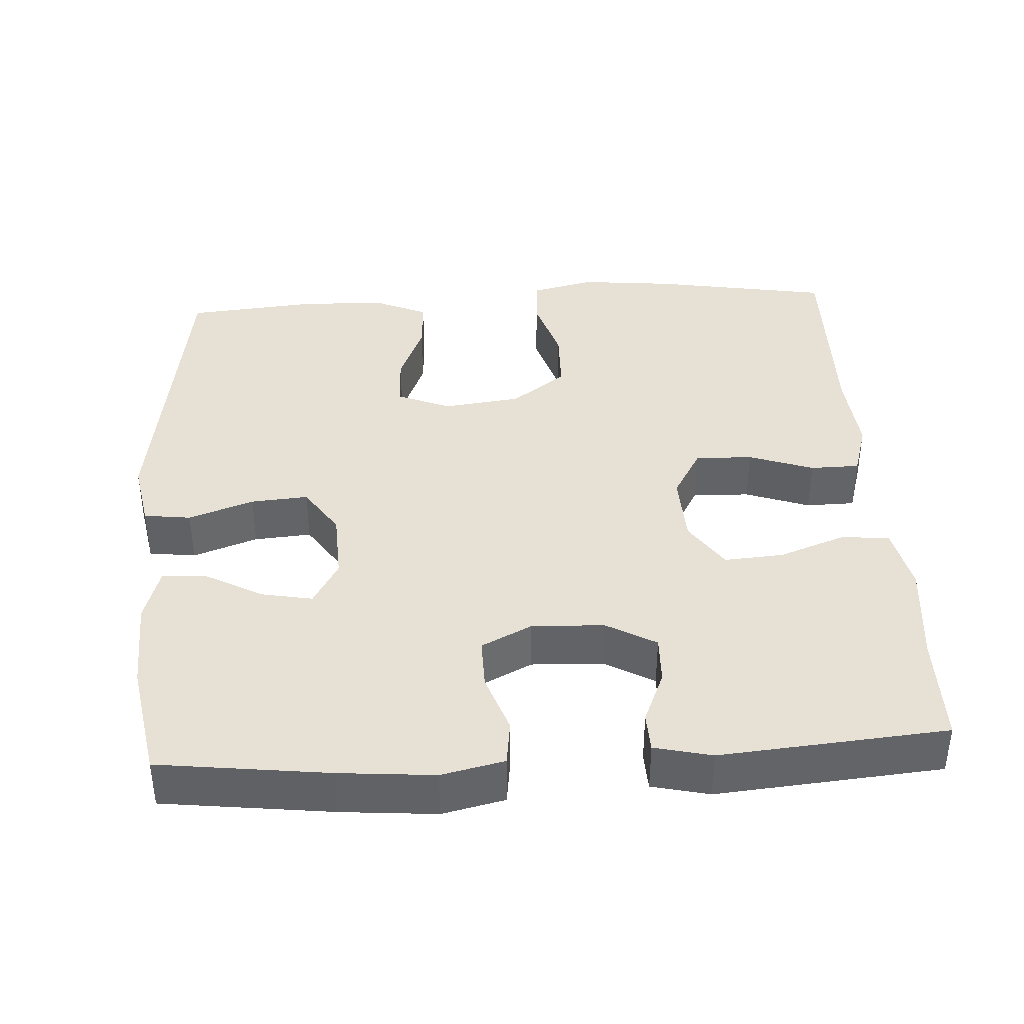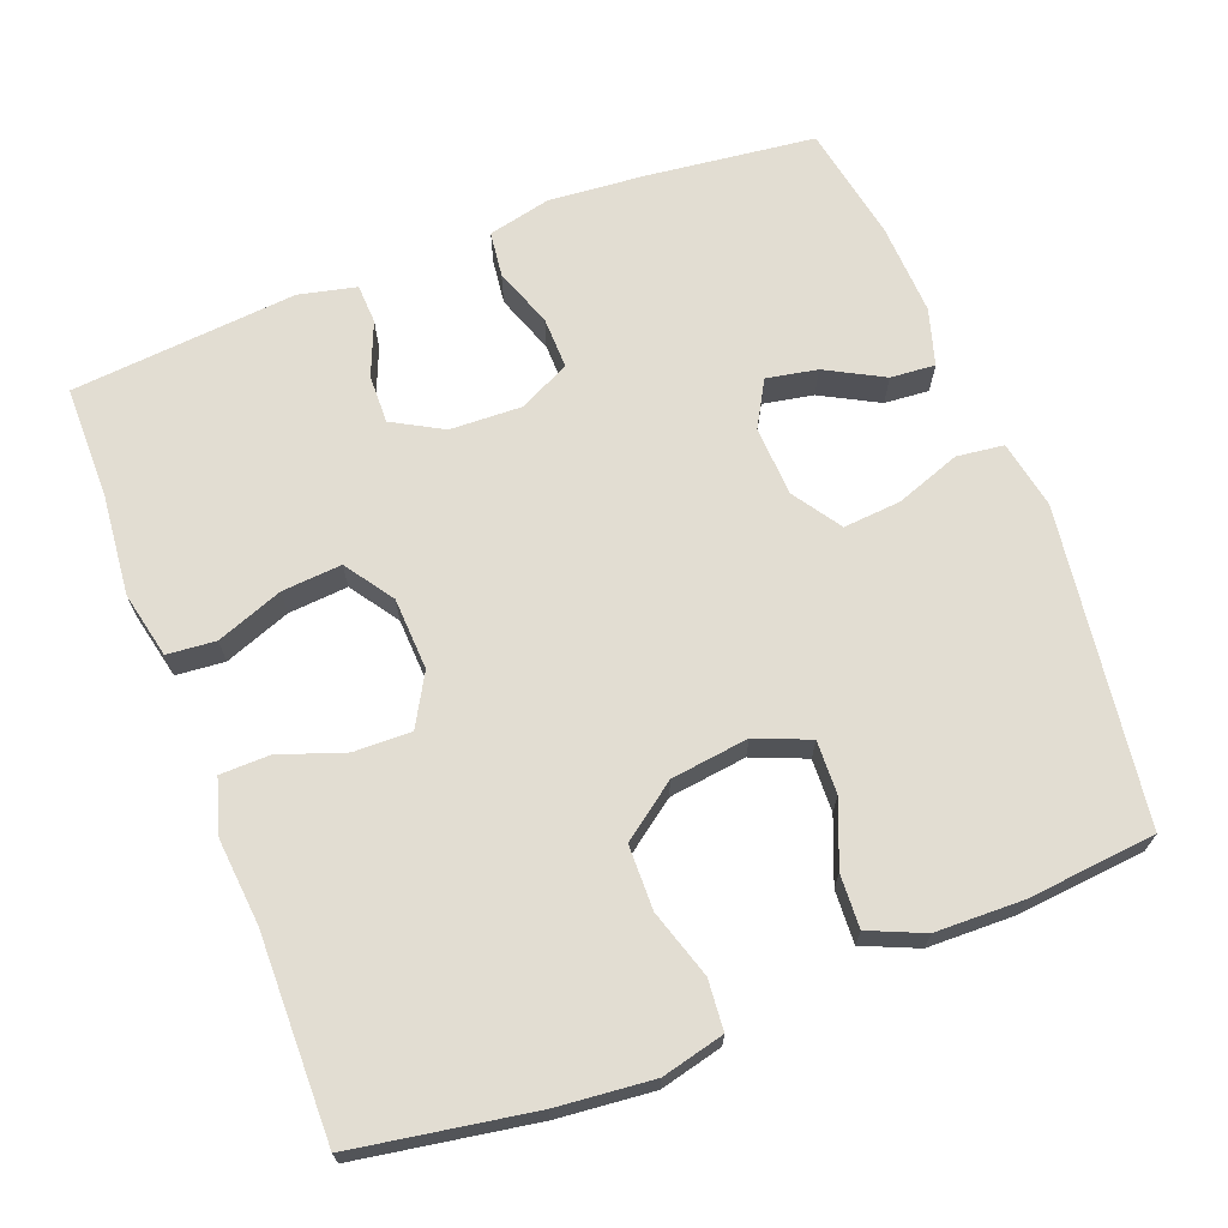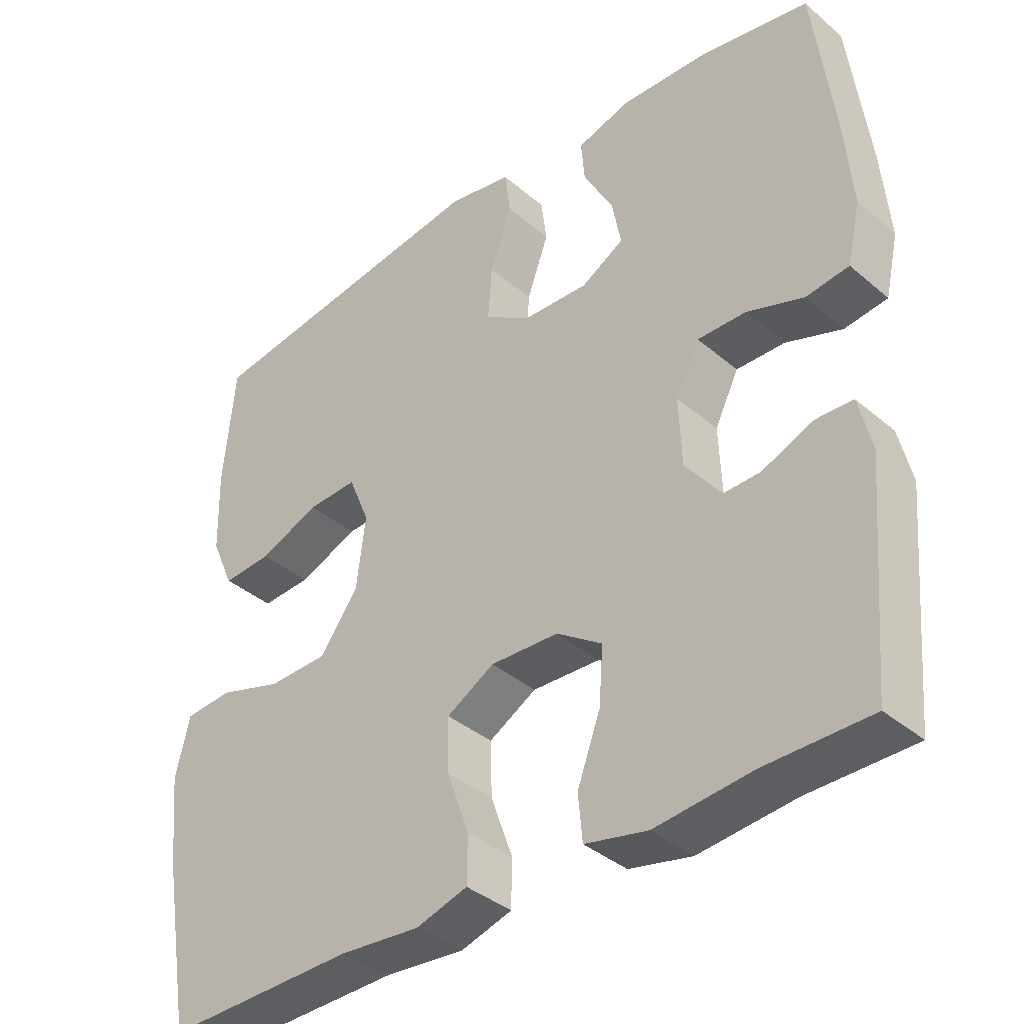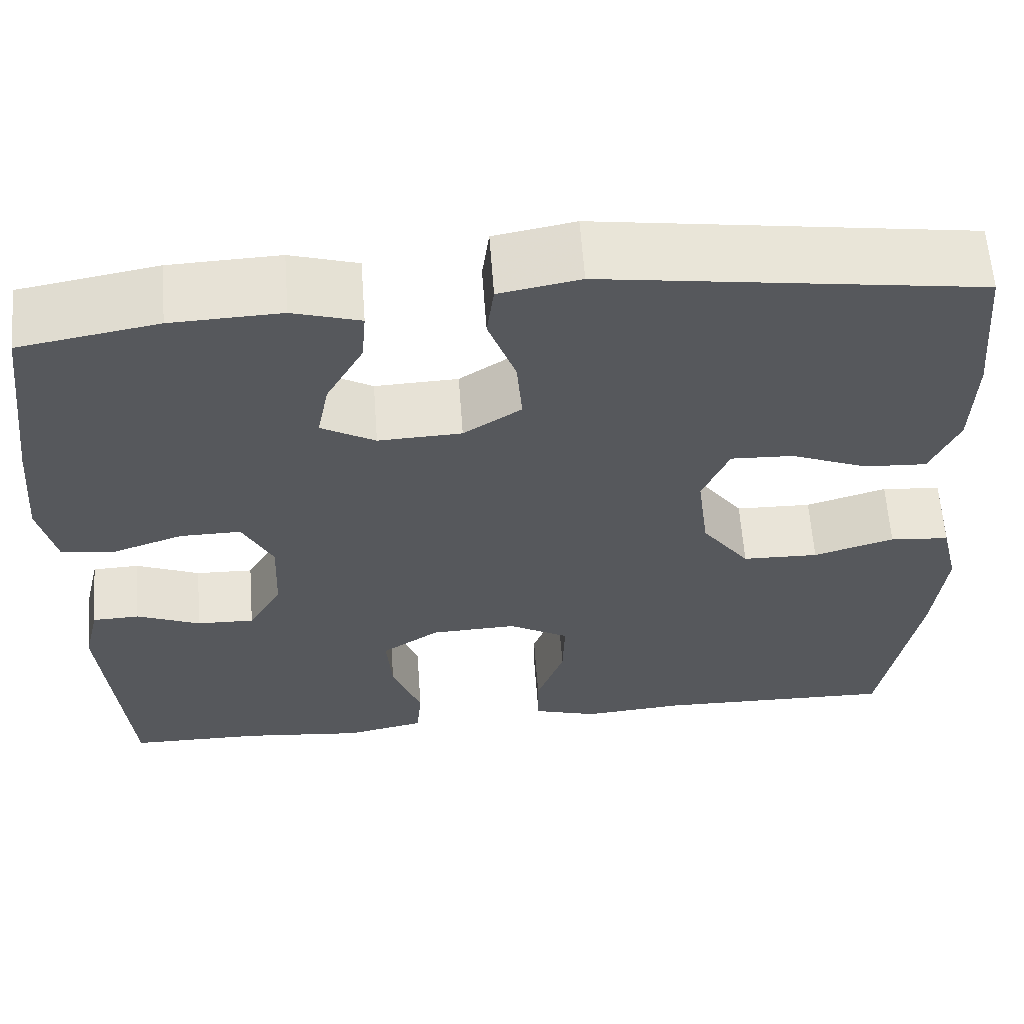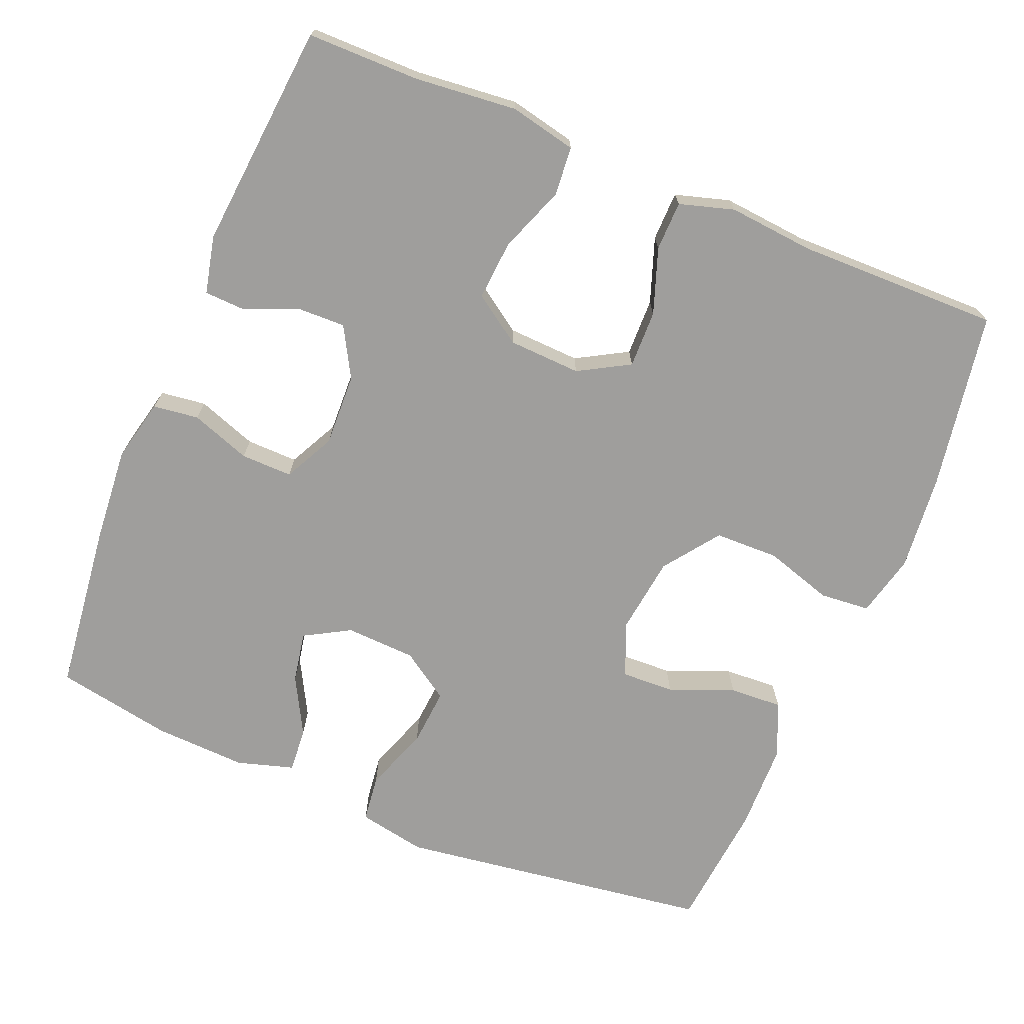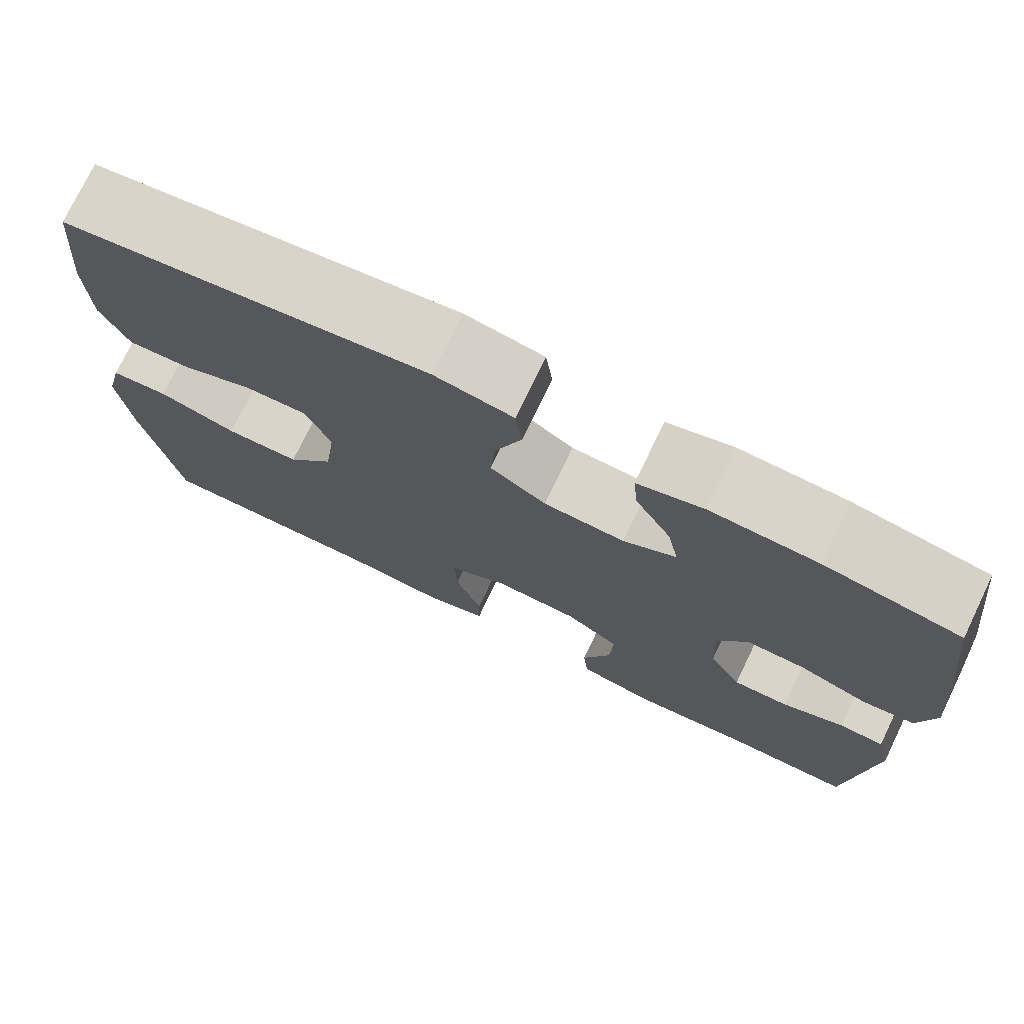
<metadata>
{"format":"obj","ext":"obj","renderer":"f3d","projection":"perspective","resolution":1024,"background":"white","views":[{"elev":39.2,"azim":86.6,"up":"+Y"},{"elev":68.2,"azim":-111.3,"up":"+Y"},{"elev":-37.7,"azim":42.8,"up":"+Z"},{"elev":61.4,"azim":175.8,"up":"+Z"},{"elev":-71.0,"azim":157.3,"up":"+Y"},{"elev":75.4,"azim":25.7,"up":"+Z"}]}
</metadata>
<code>
v -0.5 0.07 -0.5
v -0.541 0.07 -0.262
v -0.554 0.07 -0.134
v -0.534 0.07 -0.05
v -0.467 0.07 -0.044
v -0.376 0.07 -0.072
v -0.29 0.07 -0.07
v -0.236 0.07 0.004
v -0.223 0.07 0.108
v -0.253 0.07 0.18
v -0.324 0.07 0.177
v -0.41 0.07 0.142
v -0.481 0.07 0.138
v -0.513 0.07 0.211
v -0.516 0.07 0.328
v -0.5 0.07 0.5
v -0.078 0.07 0.561
v 0.013 0.07 0.544
v 0.021 0.07 0.481
v -0.01 0.07 0.394
v -0.016 0.07 0.317
v 0.049 0.07 0.274
v 0.143 0.07 0.27
v 0.204 0.07 0.305
v 0.191 0.07 0.373
v 0.149 0.07 0.45
v 0.144 0.07 0.51
v 0.22 0.07 0.533
v 0.344 0.07 0.528
v 0.5 0.07 0.5
v 0.528 0.07 0.273
v 0.539 0.07 0.145
v 0.52 0.07 0.061
v 0.459 0.07 0.053
v 0.379 0.07 0.081
v 0.31 0.07 0.082
v 0.276 0.07 0.014
v 0.28 0.07 -0.083
v 0.318 0.07 -0.15
v 0.383 0.07 -0.148
v 0.455 0.07 -0.118
v 0.508 0.07 -0.12
v 0.526 0.07 -0.197
v 0.5 0.07 -0.5
v 0.35 0.07 -0.501
v 0.213 0.07 -0.515
v 0.124 0.07 -0.496
v 0.118 0.07 -0.431
v 0.151 0.07 -0.342
v 0.157 0.07 -0.262
v 0.092 0.07 -0.218
v -0.005 0.07 -0.214
v -0.073 0.07 -0.253
v -0.071 0.07 -0.33
v -0.04 0.07 -0.417
v -0.041 0.07 -0.483
v -0.114 0.07 -0.505
v -0.229 0.07 -0.495
v -0.5 0 -0.5
v -0.541 0 -0.262
v -0.554 0 -0.134
v -0.534 0 -0.05
v -0.467 0 -0.044
v -0.376 0 -0.072
v -0.29 0 -0.07
v -0.236 0 0.004
v -0.223 0 0.108
v -0.253 0 0.18
v -0.324 0 0.177
v -0.41 0 0.142
v -0.481 0 0.138
v -0.513 0 0.211
v -0.516 0 0.328
v -0.5 0 0.5
v -0.078 0 0.561
v 0.013 0 0.544
v 0.021 0 0.481
v -0.01 0 0.394
v -0.016 0 0.317
v 0.049 0 0.274
v 0.143 0 0.27
v 0.204 0 0.305
v 0.191 0 0.373
v 0.149 0 0.45
v 0.144 0 0.51
v 0.22 0 0.533
v 0.344 0 0.528
v 0.5 0 0.5
v 0.528 0 0.273
v 0.539 0 0.145
v 0.52 0 0.061
v 0.459 0 0.053
v 0.379 0 0.081
v 0.31 0 0.082
v 0.276 0 0.014
v 0.28 0 -0.083
v 0.318 0 -0.15
v 0.383 0 -0.148
v 0.455 0 -0.118
v 0.508 0 -0.12
v 0.526 0 -0.197
v 0.5 0 -0.5
v 0.35 0 -0.501
v 0.213 0 -0.515
v 0.124 0 -0.496
v 0.118 0 -0.431
v 0.151 0 -0.342
v 0.157 0 -0.262
v 0.092 0 -0.218
v -0.005 0 -0.214
v -0.073 0 -0.253
v -0.071 0 -0.33
v -0.04 0 -0.417
v -0.041 0 -0.483
v -0.114 0 -0.505
v -0.229 0 -0.495
f 55 56 57 58
f 54 55 58 1
f 53 54 1 2
f 52 53 2 3
f 51 52 3 4
f 46 47 48 49
f 45 46 49 50
f 44 45 50
f 43 44 50
f 40 41 42 43
f 39 40 43 50
f 38 39 50 51
f 32 33 34 35
f 32 35 36
f 31 32 36
f 30 31 36
f 29 30 36 37
f 25 26 27 28
f 24 25 28 29
f 17 18 19 20
f 17 20 21
f 16 17 21
f 15 16 21 22
f 11 12 13 14
f 10 11 14 15
f 51 4 5 6
f 51 6 7
f 37 38 51 7
f 24 29 37
f 23 24 37 7
f 22 23 7 8
f 10 15 22
f 9 10 22
f 8 9 22
f 116 115 114 113
f 59 116 113 112
f 60 59 112 111
f 61 60 111 110
f 62 61 110 109
f 107 106 105 104
f 108 107 104 103
f 108 103 102
f 108 102 101
f 101 100 99 98
f 108 101 98 97
f 109 108 97 96
f 93 92 91 90
f 94 93 90
f 94 90 89
f 94 89 88
f 95 94 88 87
f 86 85 84 83
f 87 86 83 82
f 78 77 76 75
f 79 78 75
f 79 75 74
f 80 79 74 73
f 72 71 70 69
f 73 72 69 68
f 64 63 62 109
f 65 64 109
f 65 109 96 95
f 95 87 82
f 65 95 82 81
f 66 65 81 80
f 80 73 68
f 80 68 67
f 80 67 66
f 1 59 60 2
f 2 60 61 3
f 3 61 62 4
f 4 62 63 5
f 5 63 64 6
f 6 64 65 7
f 7 65 66 8
f 8 66 67 9
f 9 67 68 10
f 10 68 69 11
f 11 69 70 12
f 12 70 71 13
f 13 71 72 14
f 14 72 73 15
f 15 73 74 16
f 16 74 75 17
f 17 75 76 18
f 18 76 77 19
f 19 77 78 20
f 20 78 79 21
f 21 79 80 22
f 22 80 81 23
f 23 81 82 24
f 24 82 83 25
f 25 83 84 26
f 26 84 85 27
f 27 85 86 28
f 28 86 87 29
f 29 87 88 30
f 30 88 89 31
f 31 89 90 32
f 32 90 91 33
f 33 91 92 34
f 34 92 93 35
f 35 93 94 36
f 36 94 95 37
f 37 95 96 38
f 38 96 97 39
f 39 97 98 40
f 40 98 99 41
f 41 99 100 42
f 42 100 101 43
f 43 101 102 44
f 44 102 103 45
f 45 103 104 46
f 46 104 105 47
f 47 105 106 48
f 48 106 107 49
f 49 107 108 50
f 50 108 109 51
f 51 109 110 52
f 52 110 111 53
f 53 111 112 54
f 54 112 113 55
f 55 113 114 56
f 56 114 115 57
f 57 115 116 58
f 58 116 59 1

</code>
